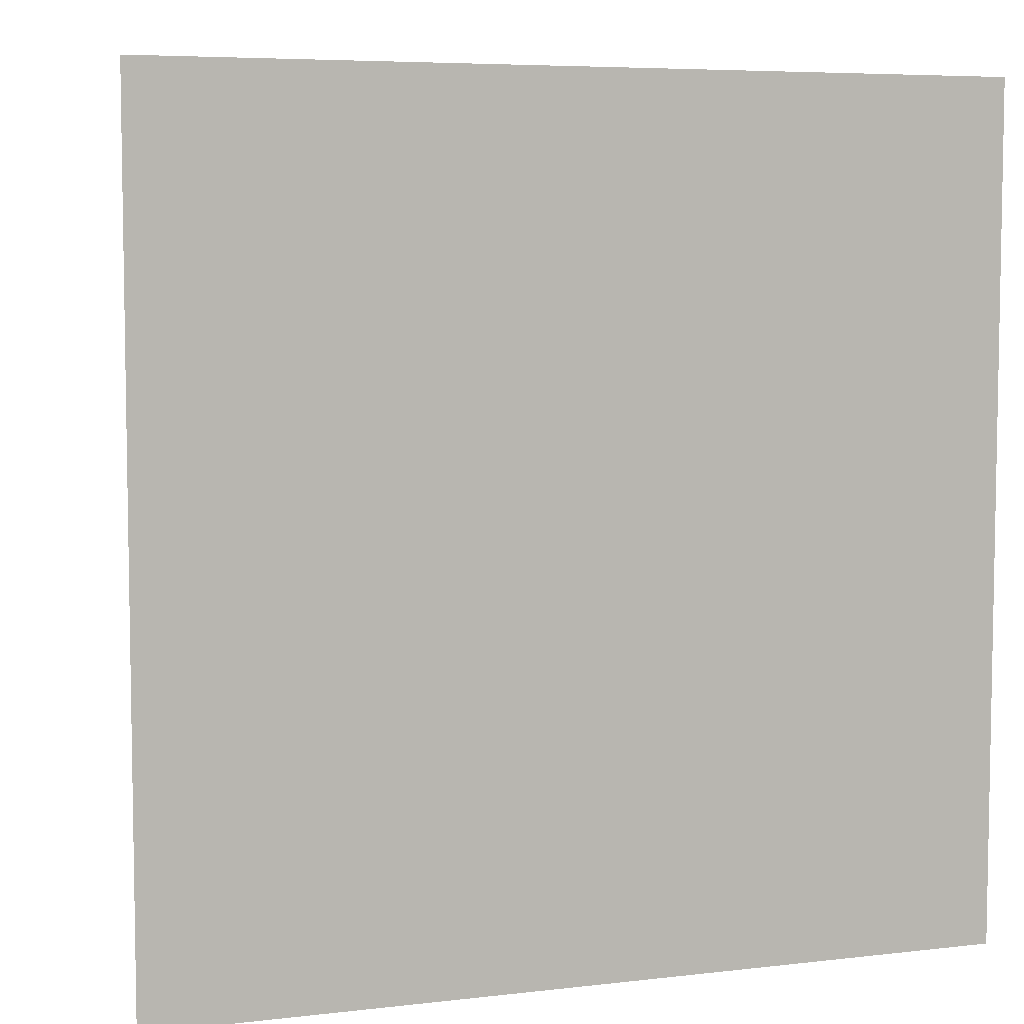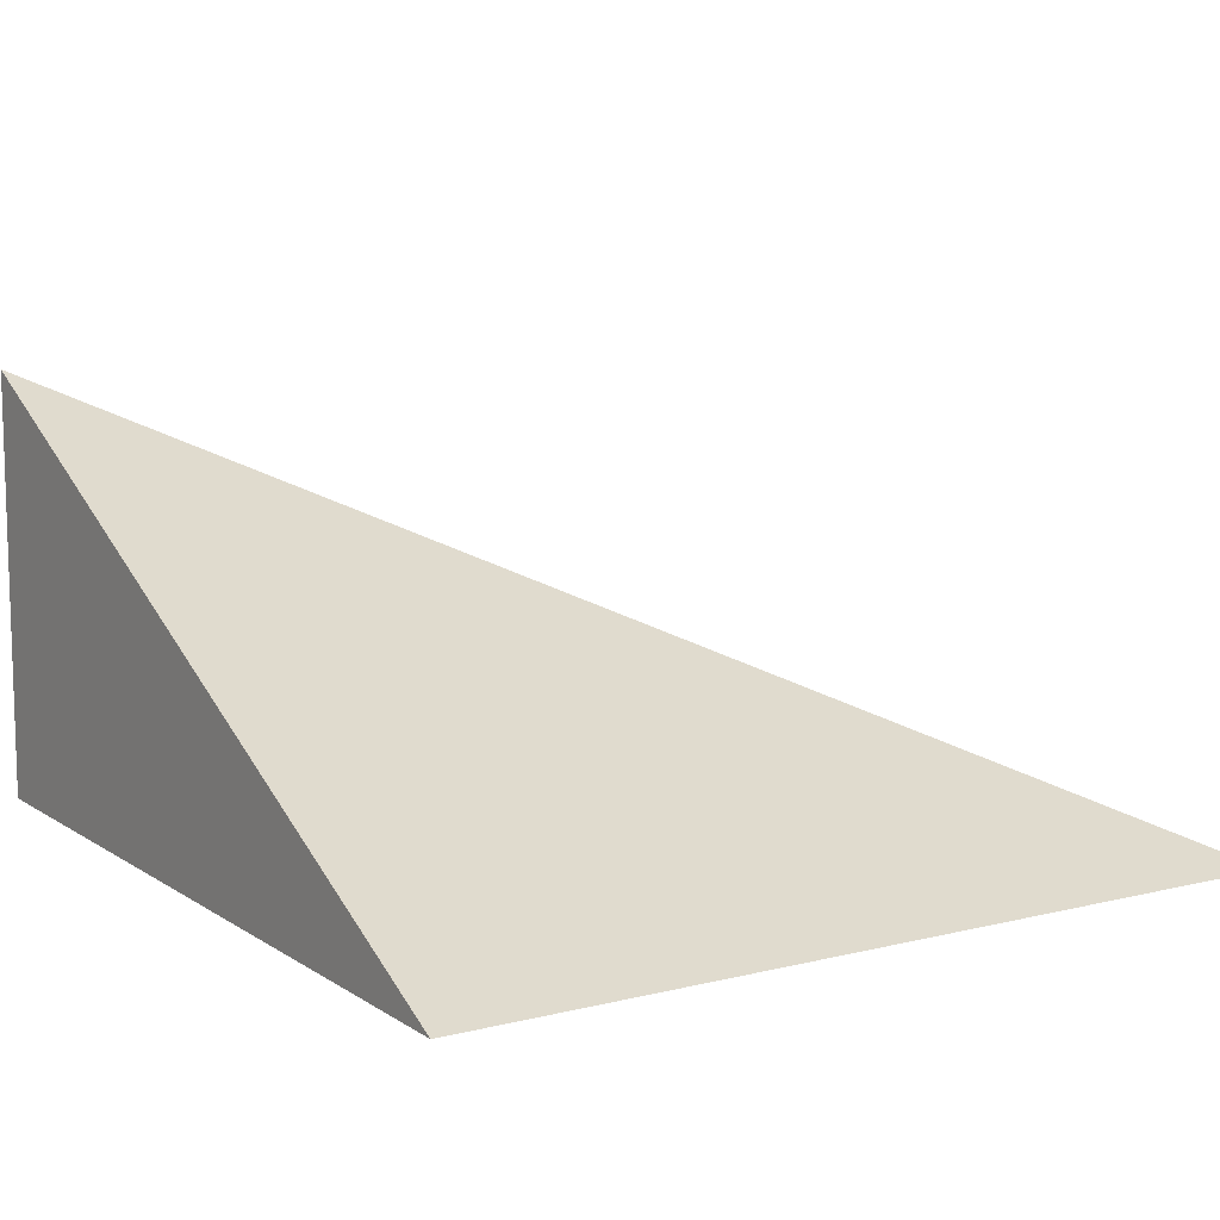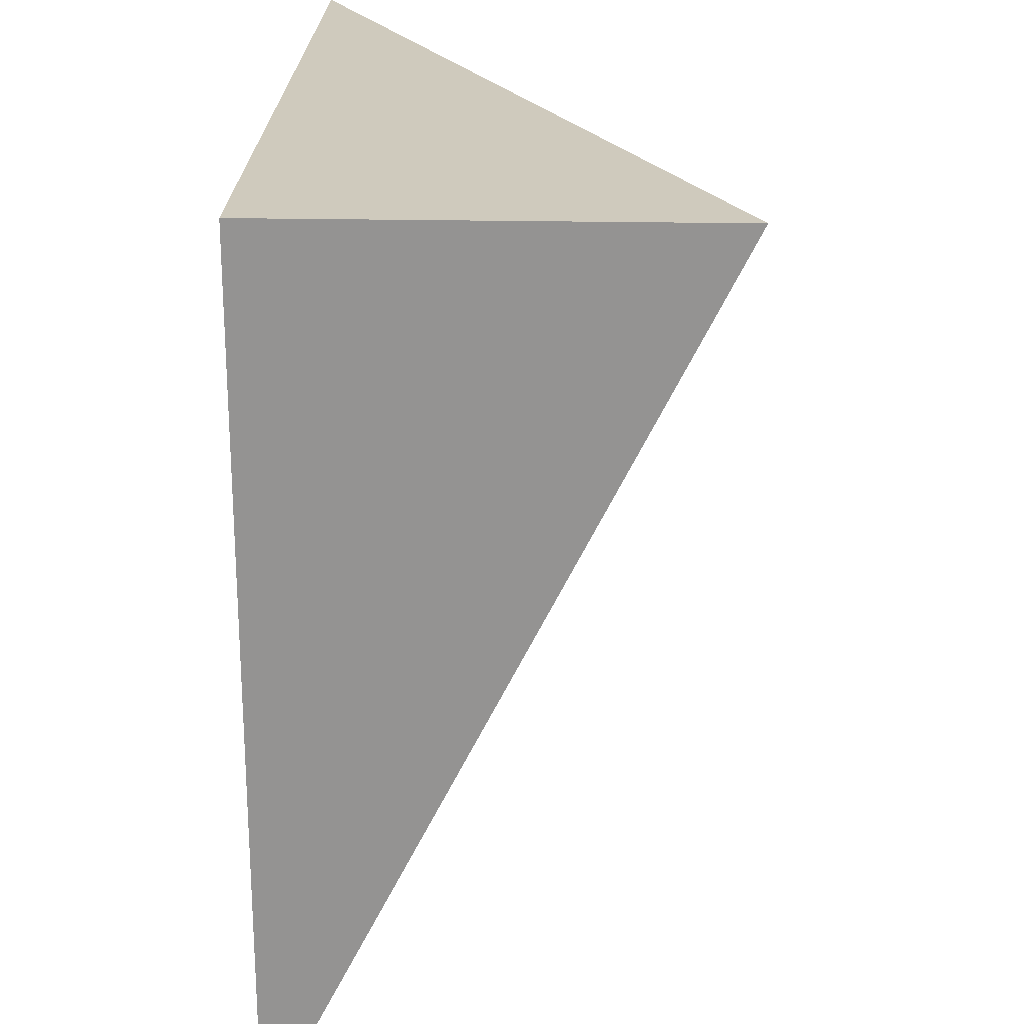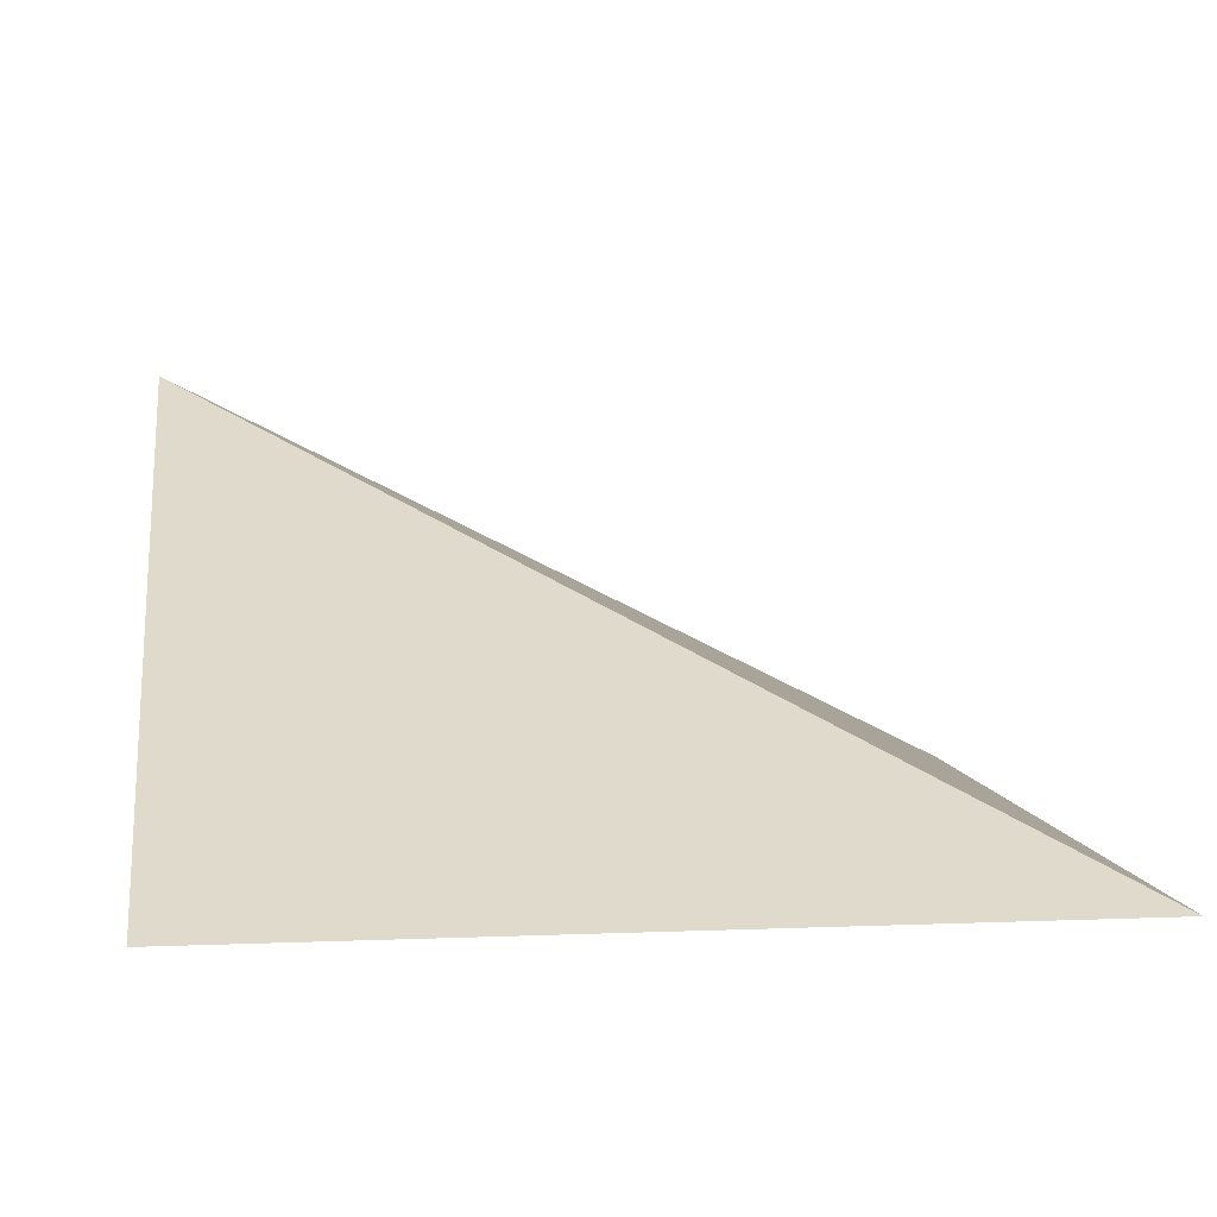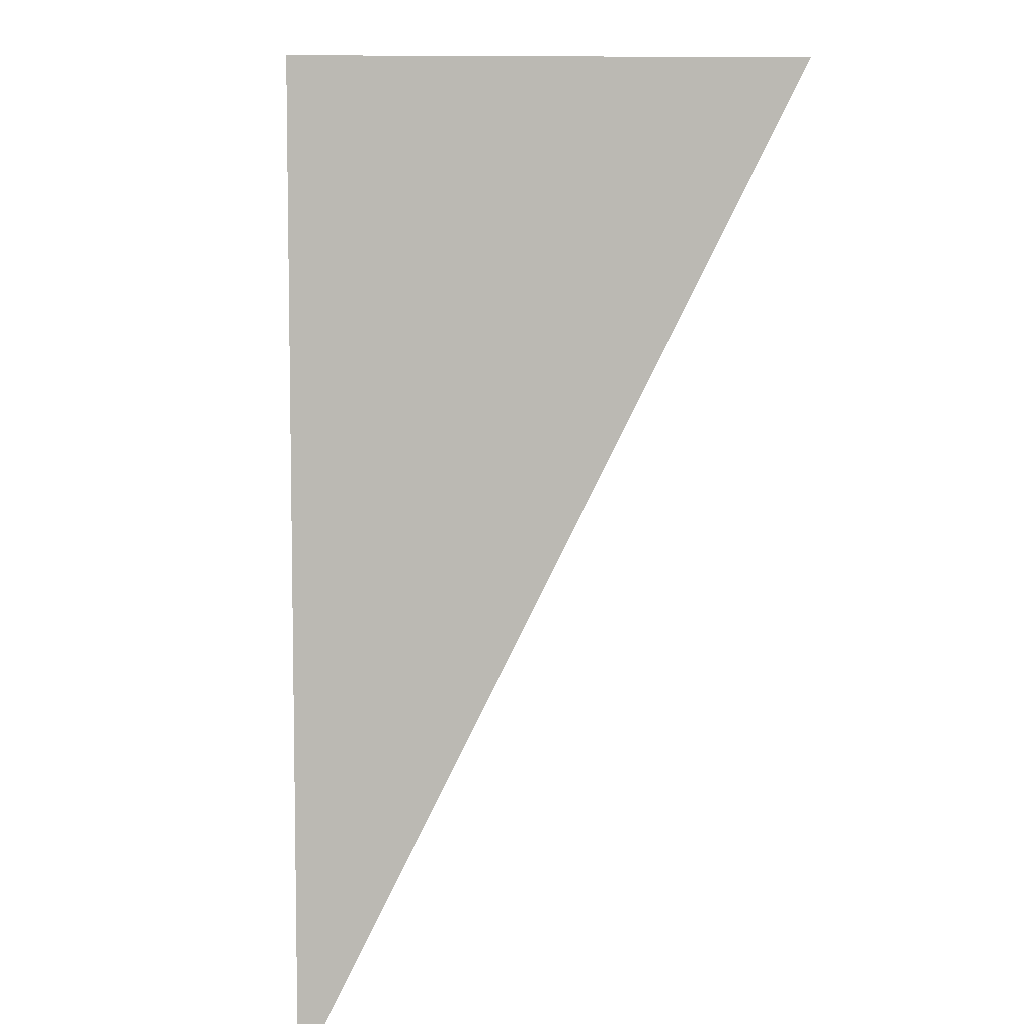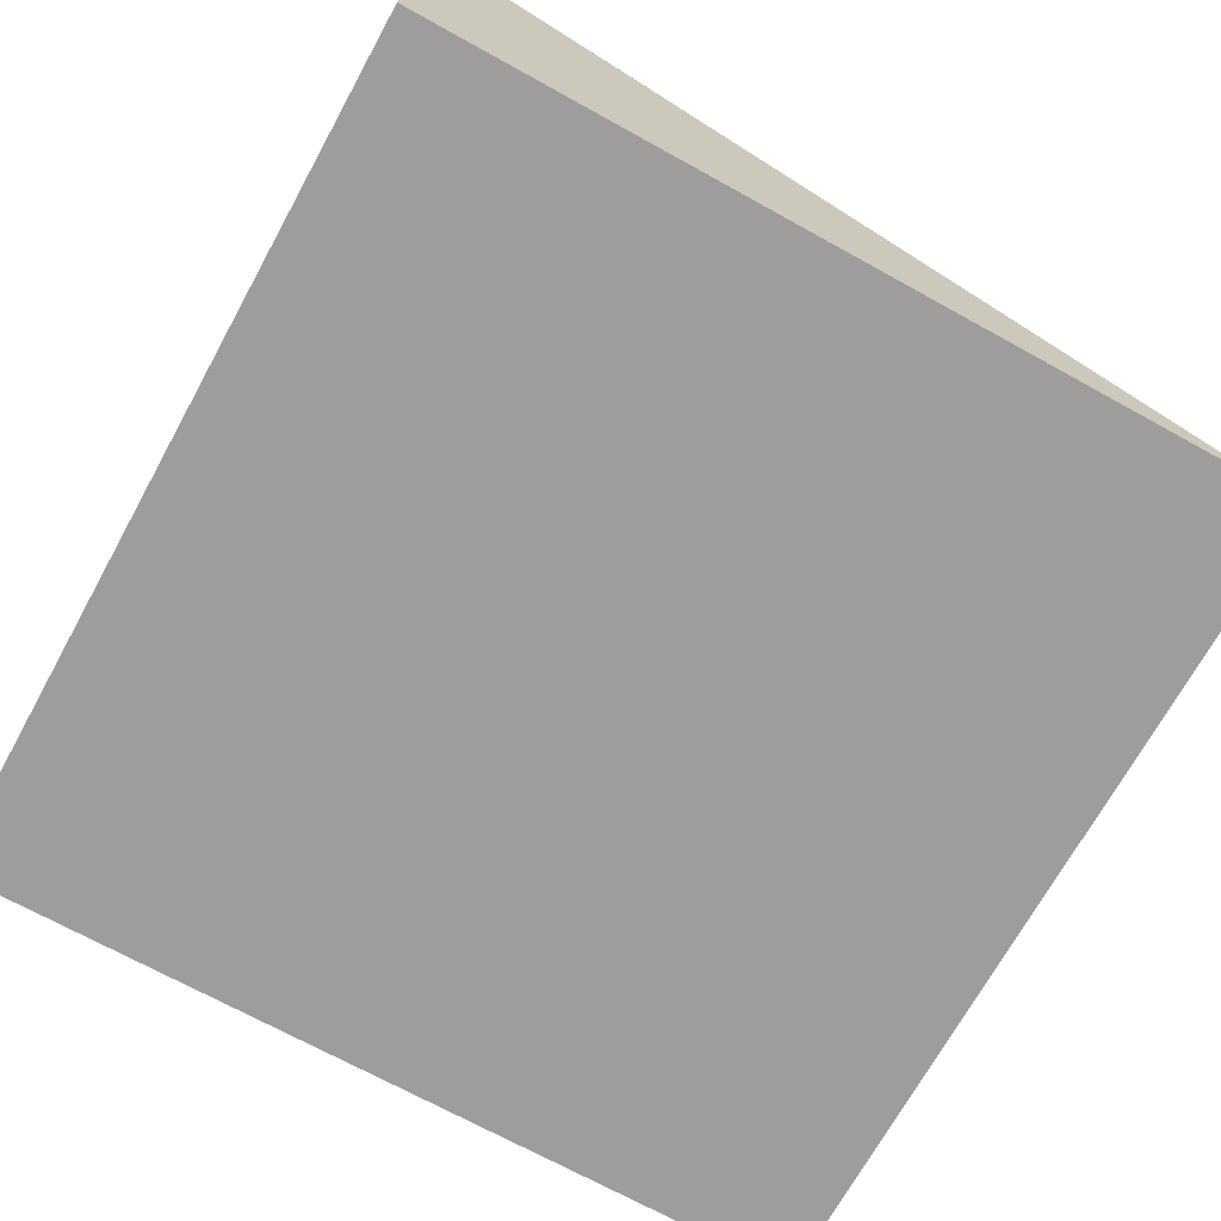
<metadata>
{"format":"obj","ext":"obj","renderer":"f3d","projection":"perspective","resolution":1024,"background":"white","views":[{"elev":6.2,"azim":-19.4,"up":"+Z"},{"elev":10.0,"azim":147.5,"up":"+Y"},{"elev":23.0,"azim":92.0,"up":"+Z"},{"elev":5.5,"azim":172.5,"up":"+Y"},{"elev":7.3,"azim":85.8,"up":"+Z"},{"elev":-70.7,"azim":61.1,"up":"+Y"}]}
</metadata>
<code>
o Cube.004
v -0.5 -0.5 0.5
v -0.5 -0.5 -0.5
v 0.5 -0.5 -0.5
v 0.5 -0.5 0.5
v 0.5 -0 0.5
f 1 2 3 4
f 5 1 4
f 3 5 4
f 2 5 3
f 1 5 2

</code>
